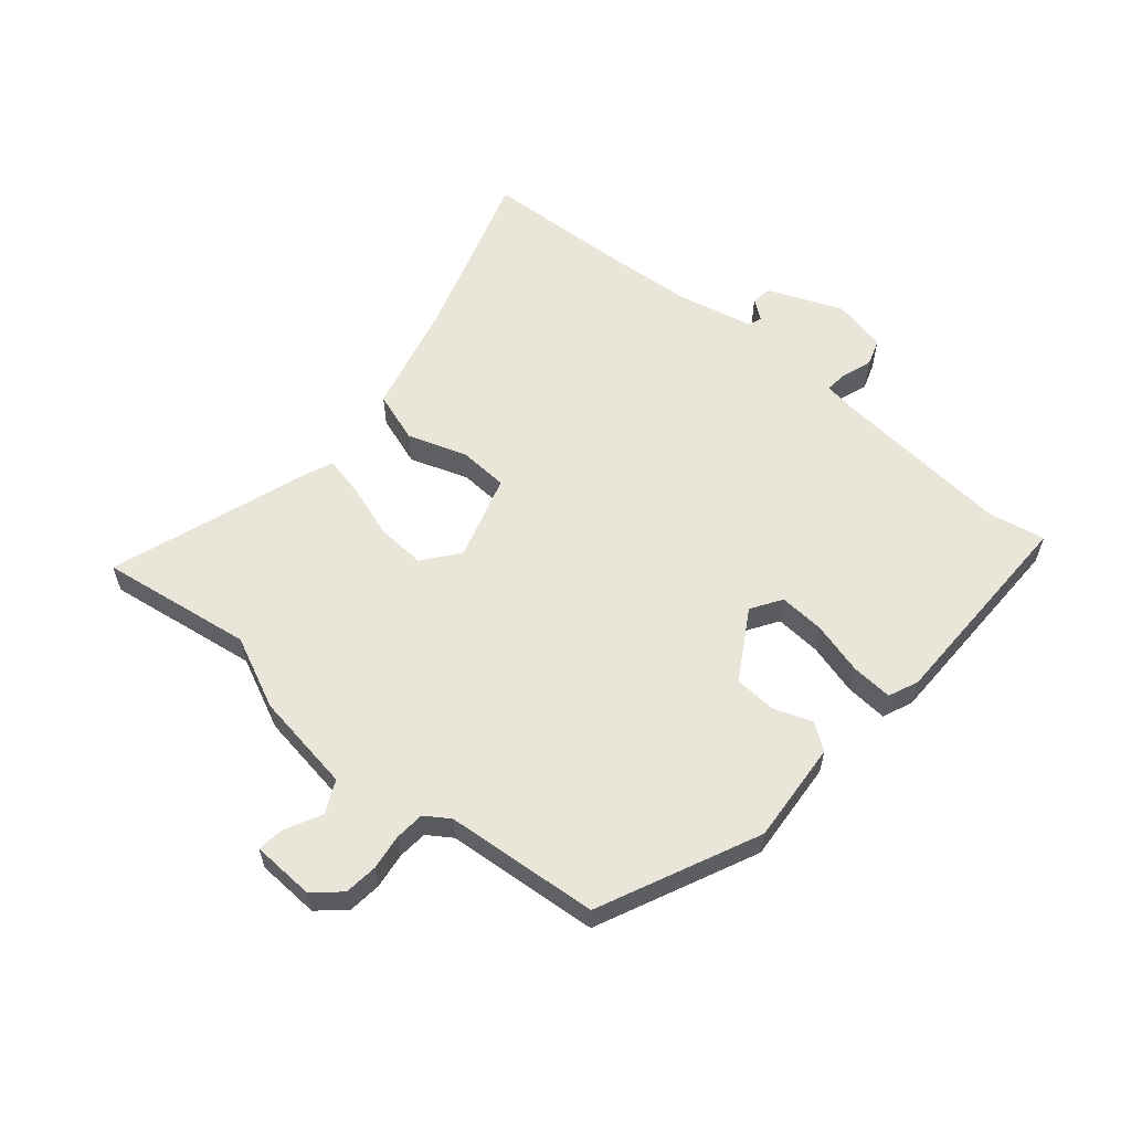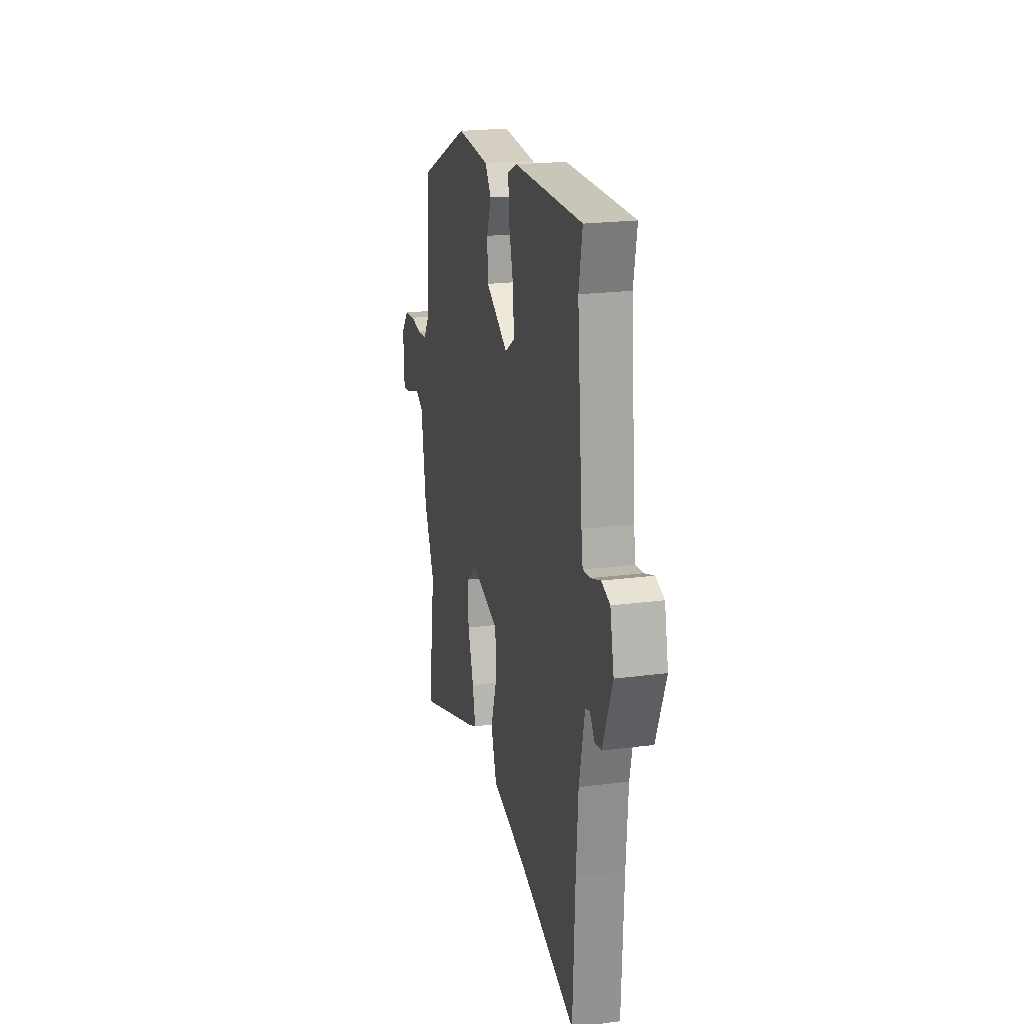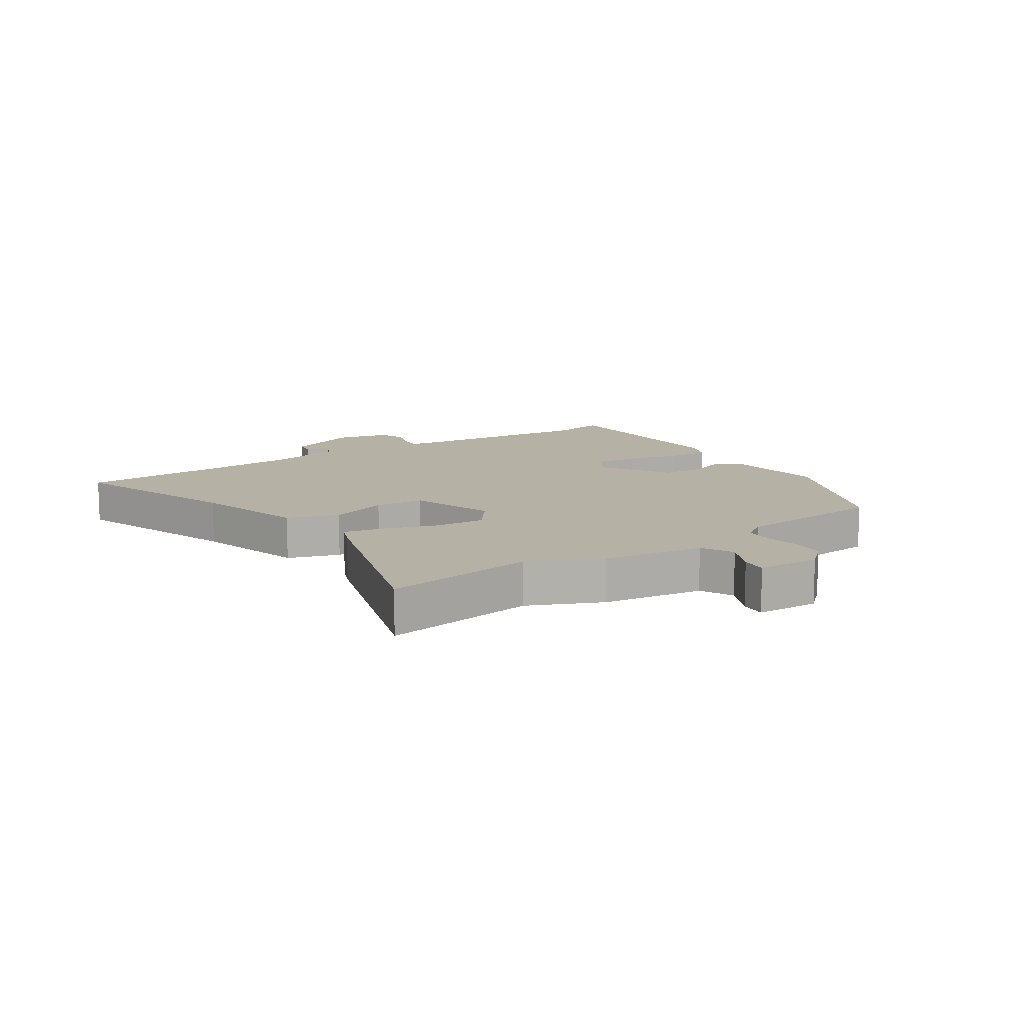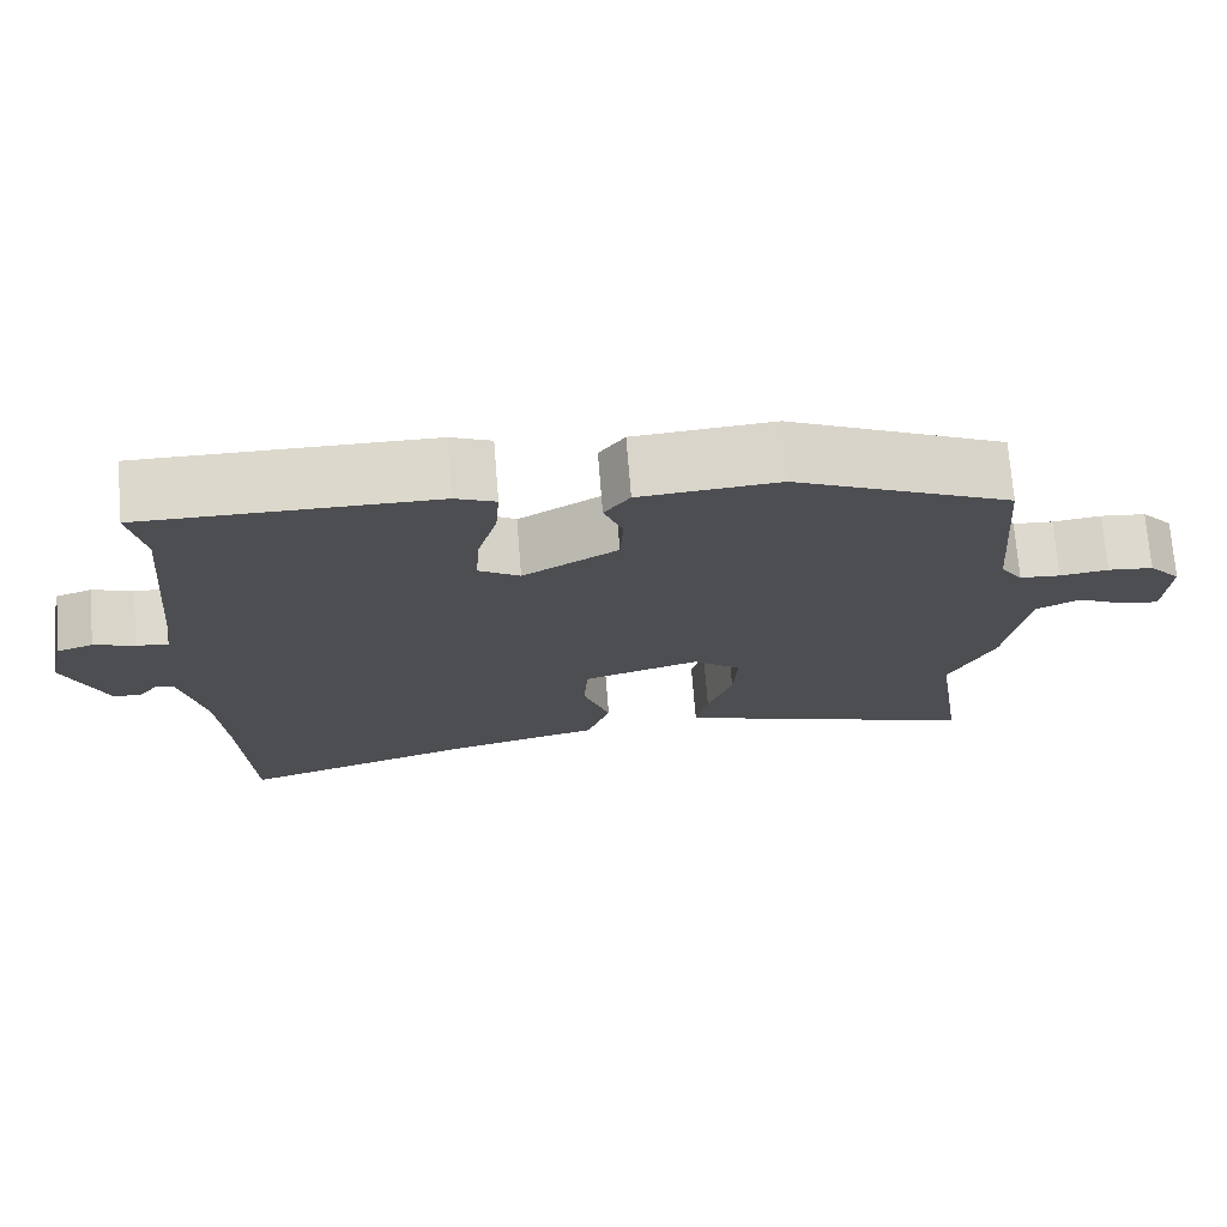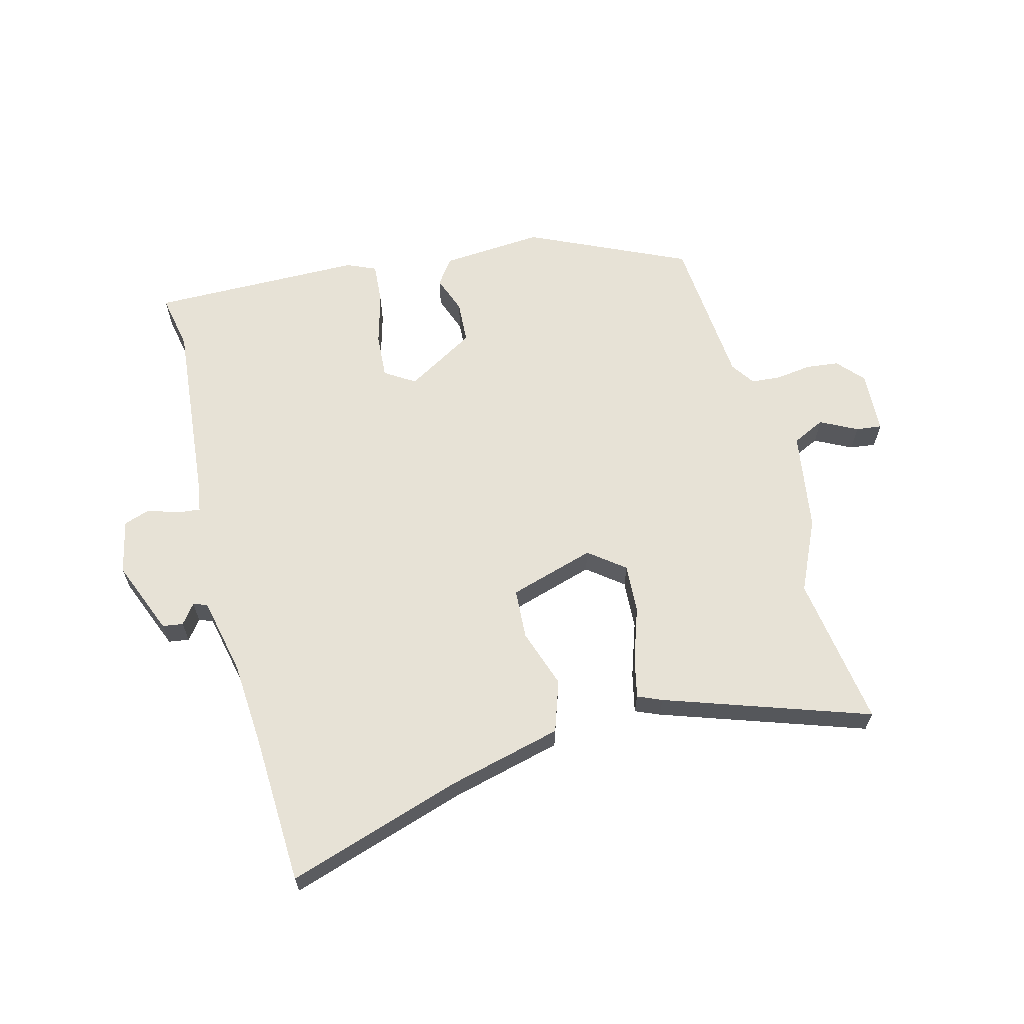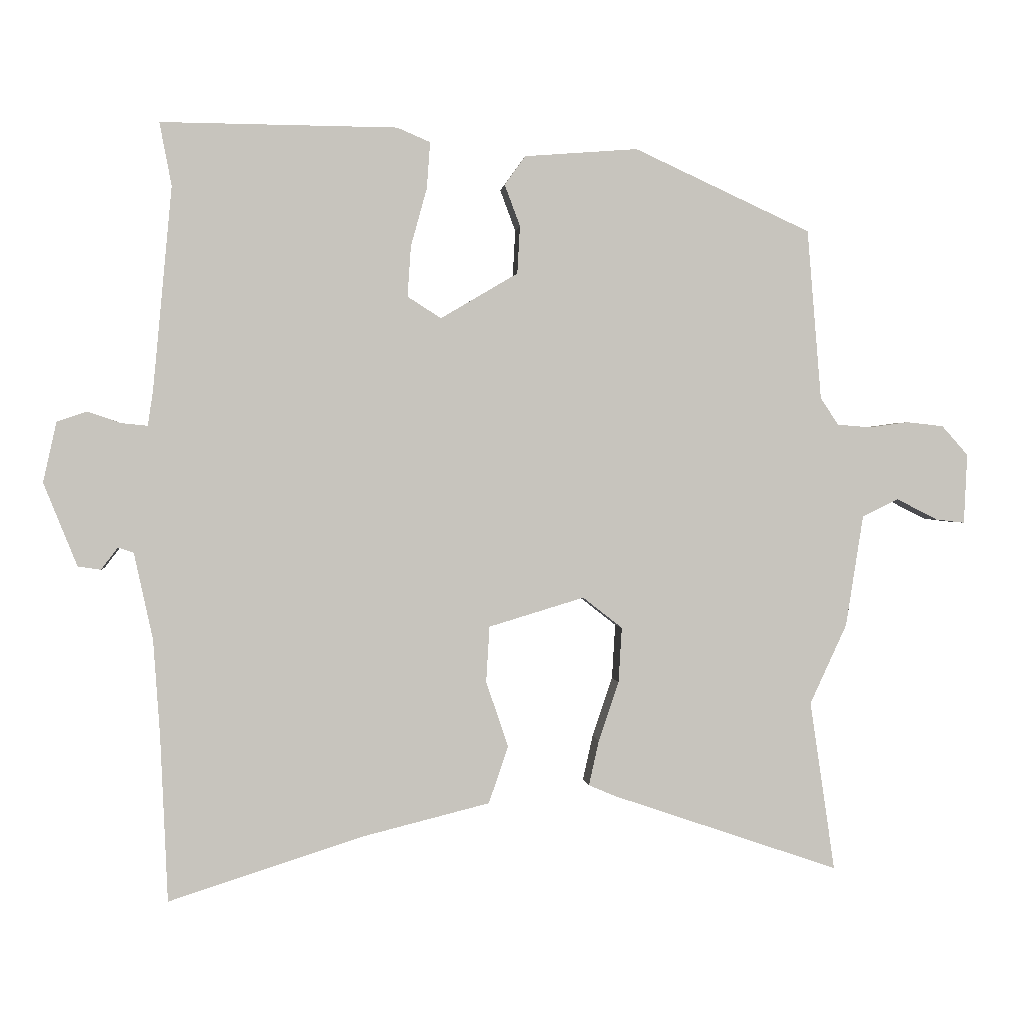
<metadata>
{"format":"obj","ext":"obj","renderer":"f3d","projection":"perspective","resolution":1024,"background":"white","views":[{"elev":58.5,"azim":-49.9,"up":"+Y"},{"elev":21.1,"azim":76.8,"up":"+Z"},{"elev":11.8,"azim":-124.5,"up":"+Y"},{"elev":72.9,"azim":175.4,"up":"+Z"},{"elev":63.2,"azim":165.4,"up":"+Y"},{"elev":0.9,"azim":174.3,"up":"+Z"}]}
</metadata>
<code>
v 0.504 0.07 0.522
v 0.486 0.07 0.428
v 0.514 0.07 0.126
v 0.522 0.07 0.073
v 0.561 0.07 0.077
v 0.611 0.07 0.094
v 0.655 0.07 0.079
v 0.675 0.07 -0.011
v 0.625 0.07 -0.135
v 0.591 0.07 -0.14
v 0.566 0.07 -0.107
v 0.543 0.07 -0.115
v 0.515 0.07 -0.244
v 0.505 0.07 -0.386
v 0.494 0.07 -0.634
v 0.203 0.07 -0.541
v 0.015 0.07 -0.494
v -0.014 0.07 -0.409
v 0.019 0.07 -0.311
v 0.014 0.07 -0.228
v -0.128 0.07 -0.185
v -0.187 0.07 -0.231
v -0.182 0.07 -0.313
v -0.152 0.07 -0.402
v -0.137 0.07 -0.469
v -0.177 0.07 -0.486
v -0.515 0.07 -0.601
v -0.478 0.07 -0.348
v -0.533 0.07 -0.229
v -0.559 0.07 -0.063
v -0.613 0.07 -0.037
v -0.674 0.07 -0.068
v -0.717 0.07 -0.073
v -0.722 0.07 0.031
v -0.683 0.07 0.075
v -0.628 0.07 0.081
v -0.569 0.07 0.073
v -0.52 0.07 0.077
v -0.493 0.07 0.117
v -0.472 0.07 0.371
v -0.209 0.07 0.492
v -0.04 0.07 0.479
v -0.009 0.07 0.436
v -0.032 0.07 0.374
v -0.028 0.07 0.303
v 0.087 0.07 0.235
v 0.137 0.07 0.267
v 0.132 0.07 0.342
v 0.108 0.07 0.429
v 0.103 0.07 0.498
v 0.152 0.07 0.519
v 0.504 0 0.522
v 0.486 0 0.428
v 0.514 0 0.126
v 0.522 0 0.073
v 0.561 0 0.077
v 0.611 0 0.094
v 0.655 0 0.079
v 0.675 0 -0.011
v 0.625 0 -0.135
v 0.591 0 -0.14
v 0.566 0 -0.107
v 0.543 0 -0.115
v 0.515 0 -0.244
v 0.505 0 -0.386
v 0.494 0 -0.634
v 0.203 0 -0.541
v 0.015 0 -0.494
v -0.014 0 -0.409
v 0.019 0 -0.311
v 0.014 0 -0.228
v -0.128 0 -0.185
v -0.187 0 -0.231
v -0.182 0 -0.313
v -0.152 0 -0.402
v -0.137 0 -0.469
v -0.177 0 -0.486
v -0.515 0 -0.601
v -0.478 0 -0.348
v -0.533 0 -0.229
v -0.559 0 -0.063
v -0.613 0 -0.037
v -0.674 0 -0.068
v -0.717 0 -0.073
v -0.722 0 0.031
v -0.683 0 0.075
v -0.628 0 0.081
v -0.569 0 0.073
v -0.52 0 0.077
v -0.493 0 0.117
v -0.472 0 0.371
v -0.209 0 0.492
v -0.04 0 0.479
v -0.009 0 0.436
v -0.032 0 0.374
v -0.028 0 0.303
v 0.087 0 0.235
v 0.137 0 0.267
v 0.132 0 0.342
v 0.108 0 0.429
v 0.103 0 0.498
v 0.152 0 0.519
f 48 49 50 51
f 47 48 51 1
f 41 42 43 44
f 39 40 41 44
f 38 39 44 45
f 34 35 36 37
f 34 37 38
f 31 32 33 34
f 30 31 34 38
f 28 29 30 38
f 25 26 27 28
f 23 24 25 28
f 22 23 28 38
f 21 22 38 45
f 16 17 18 19
f 14 15 16 19
f 13 14 19 20
f 12 13 20 21
f 8 9 10 11
f 5 6 7 8
f 4 5 8 11
f 47 1 2
f 46 47 2 3
f 21 45 46
f 4 11 12 21
f 3 4 21 46
f 102 101 100 99
f 52 102 99 98
f 95 94 93 92
f 95 92 91 90
f 96 95 90 89
f 88 87 86 85
f 89 88 85
f 85 84 83 82
f 89 85 82 81
f 89 81 80 79
f 79 78 77 76
f 79 76 75 74
f 89 79 74 73
f 96 89 73 72
f 70 69 68 67
f 70 67 66 65
f 71 70 65 64
f 72 71 64 63
f 62 61 60 59
f 59 58 57 56
f 62 59 56 55
f 53 52 98
f 54 53 98 97
f 97 96 72
f 72 63 62 55
f 97 72 55 54
f 1 52 53 2
f 2 53 54 3
f 3 54 55 4
f 4 55 56 5
f 5 56 57 6
f 6 57 58 7
f 7 58 59 8
f 8 59 60 9
f 9 60 61 10
f 10 61 62 11
f 11 62 63 12
f 12 63 64 13
f 13 64 65 14
f 14 65 66 15
f 15 66 67 16
f 16 67 68 17
f 17 68 69 18
f 18 69 70 19
f 19 70 71 20
f 20 71 72 21
f 21 72 73 22
f 22 73 74 23
f 23 74 75 24
f 24 75 76 25
f 25 76 77 26
f 26 77 78 27
f 27 78 79 28
f 28 79 80 29
f 29 80 81 30
f 30 81 82 31
f 31 82 83 32
f 32 83 84 33
f 33 84 85 34
f 34 85 86 35
f 35 86 87 36
f 36 87 88 37
f 37 88 89 38
f 38 89 90 39
f 39 90 91 40
f 40 91 92 41
f 41 92 93 42
f 42 93 94 43
f 43 94 95 44
f 44 95 96 45
f 45 96 97 46
f 46 97 98 47
f 47 98 99 48
f 48 99 100 49
f 49 100 101 50
f 50 101 102 51
f 51 102 52 1

</code>
